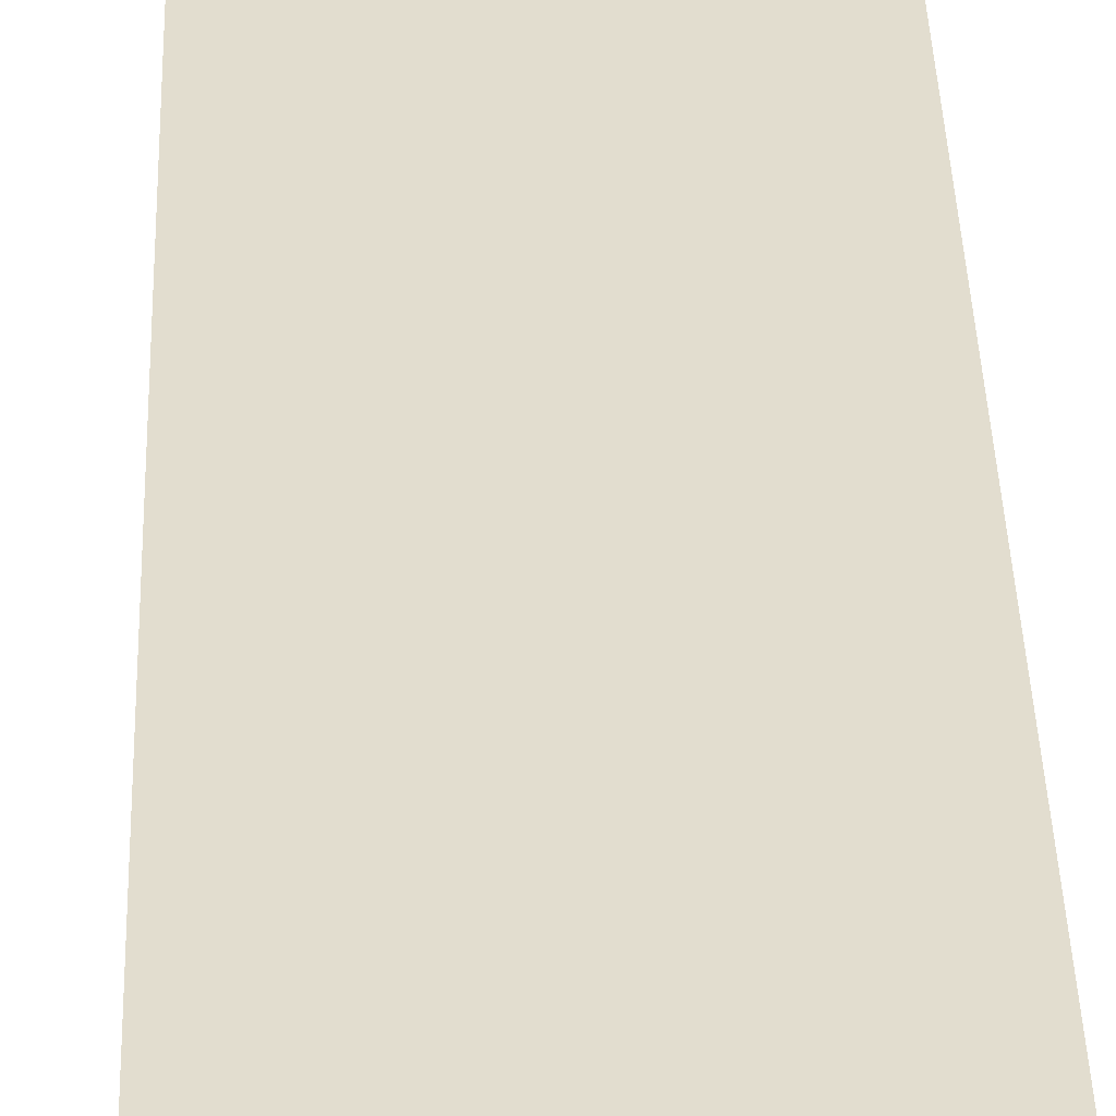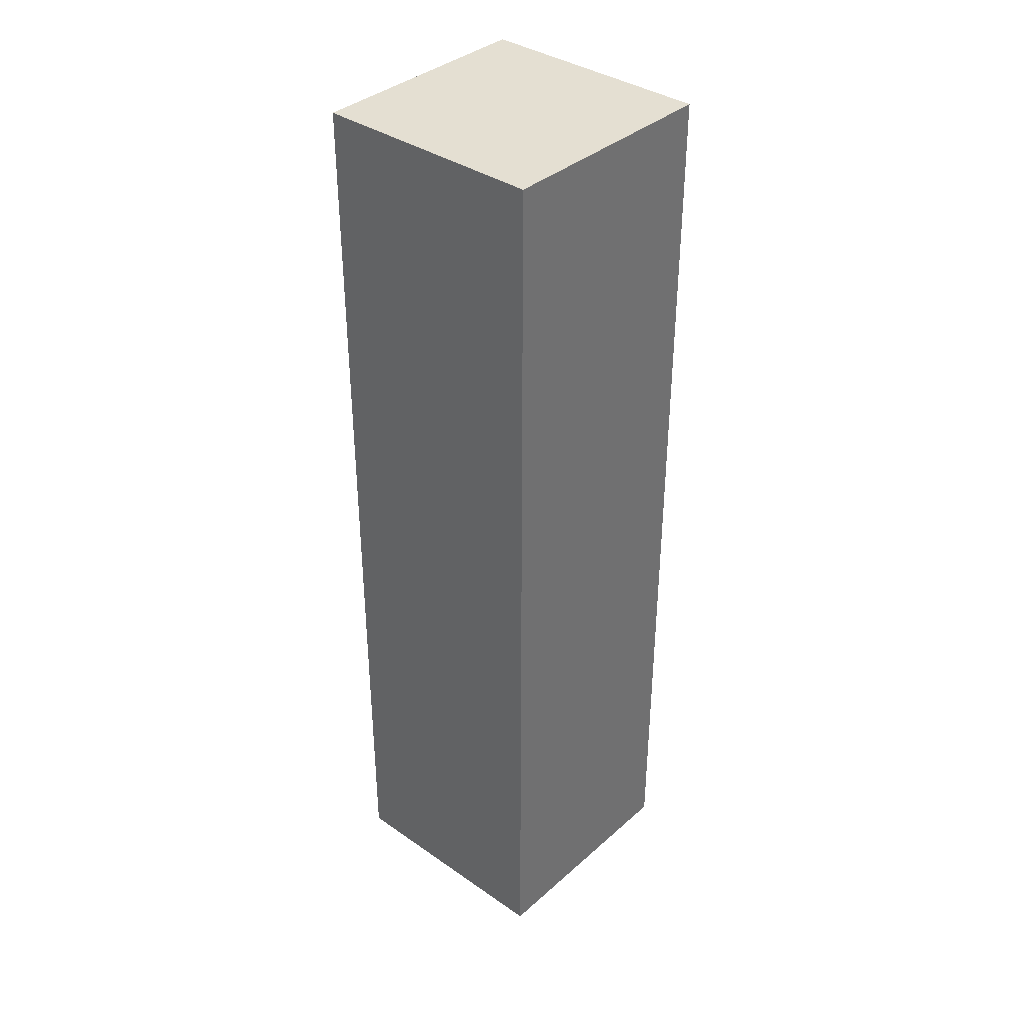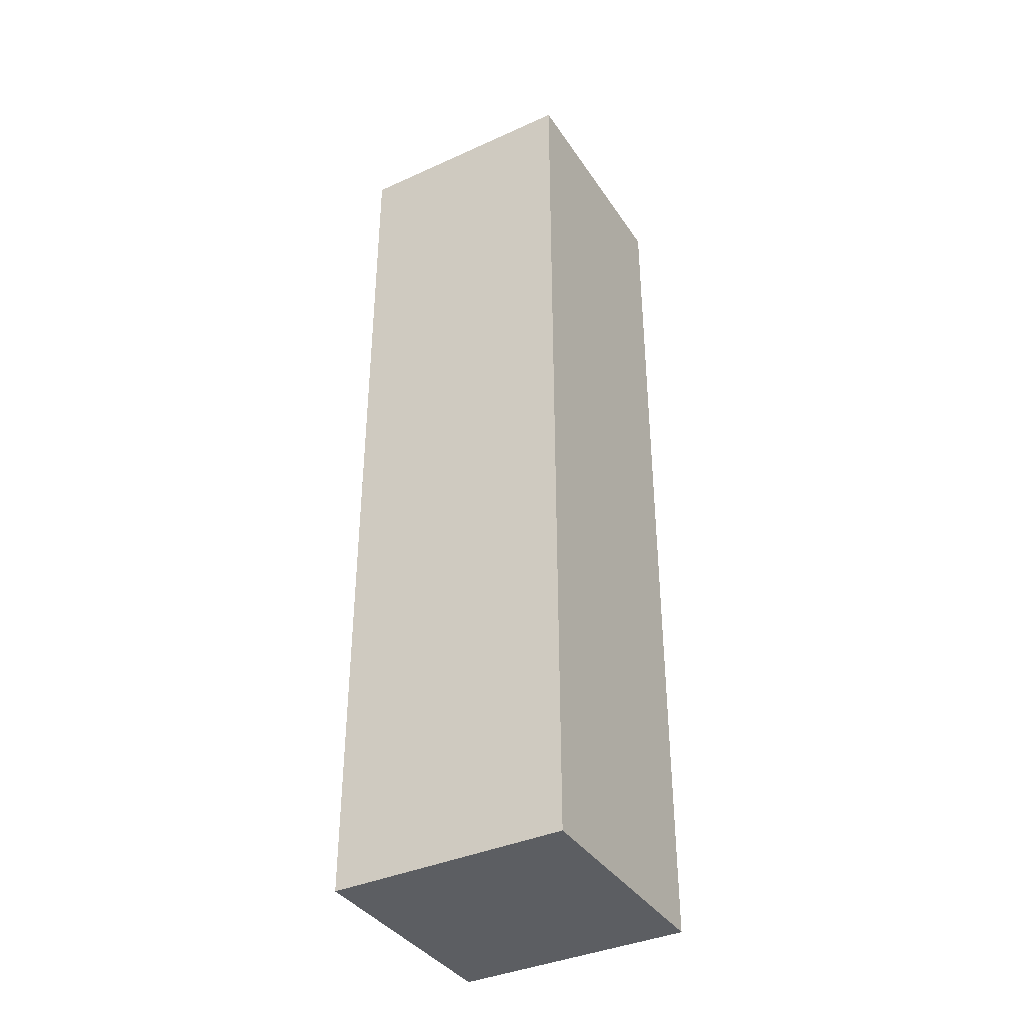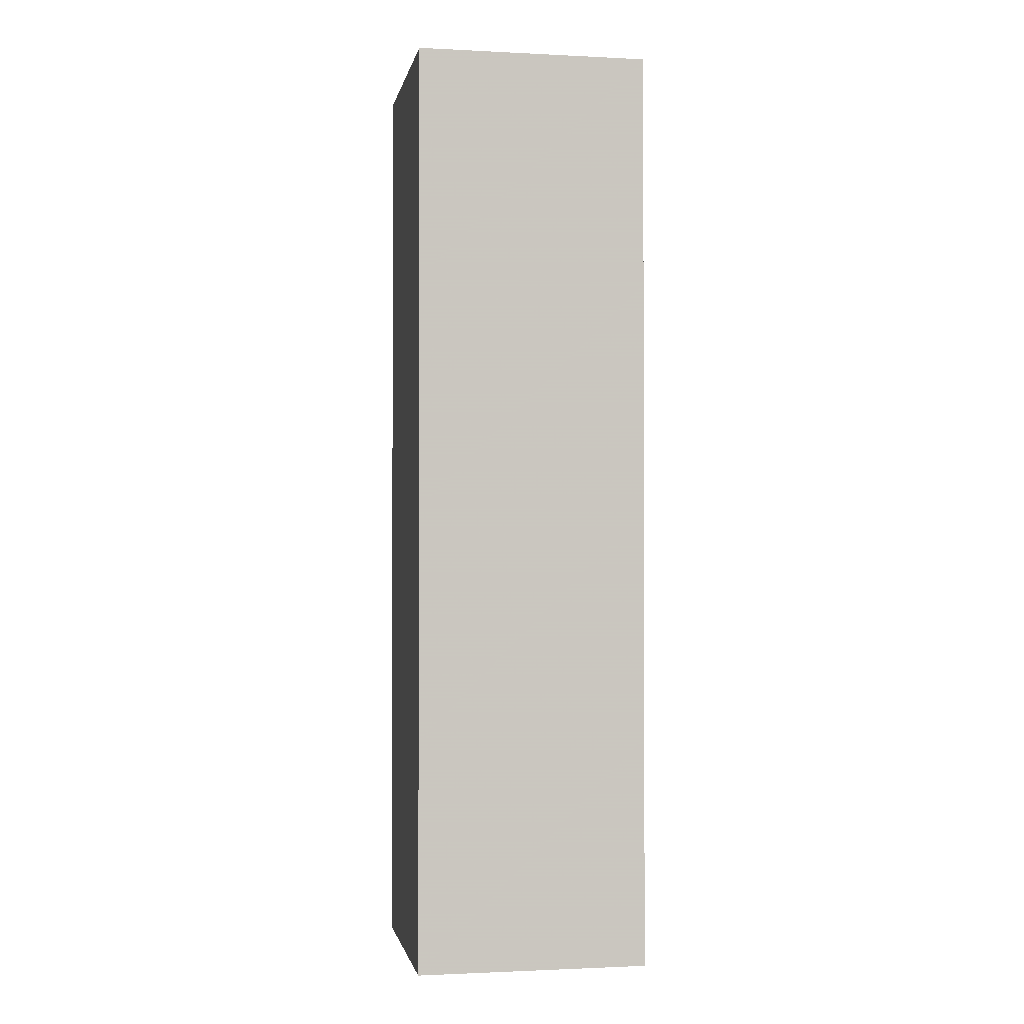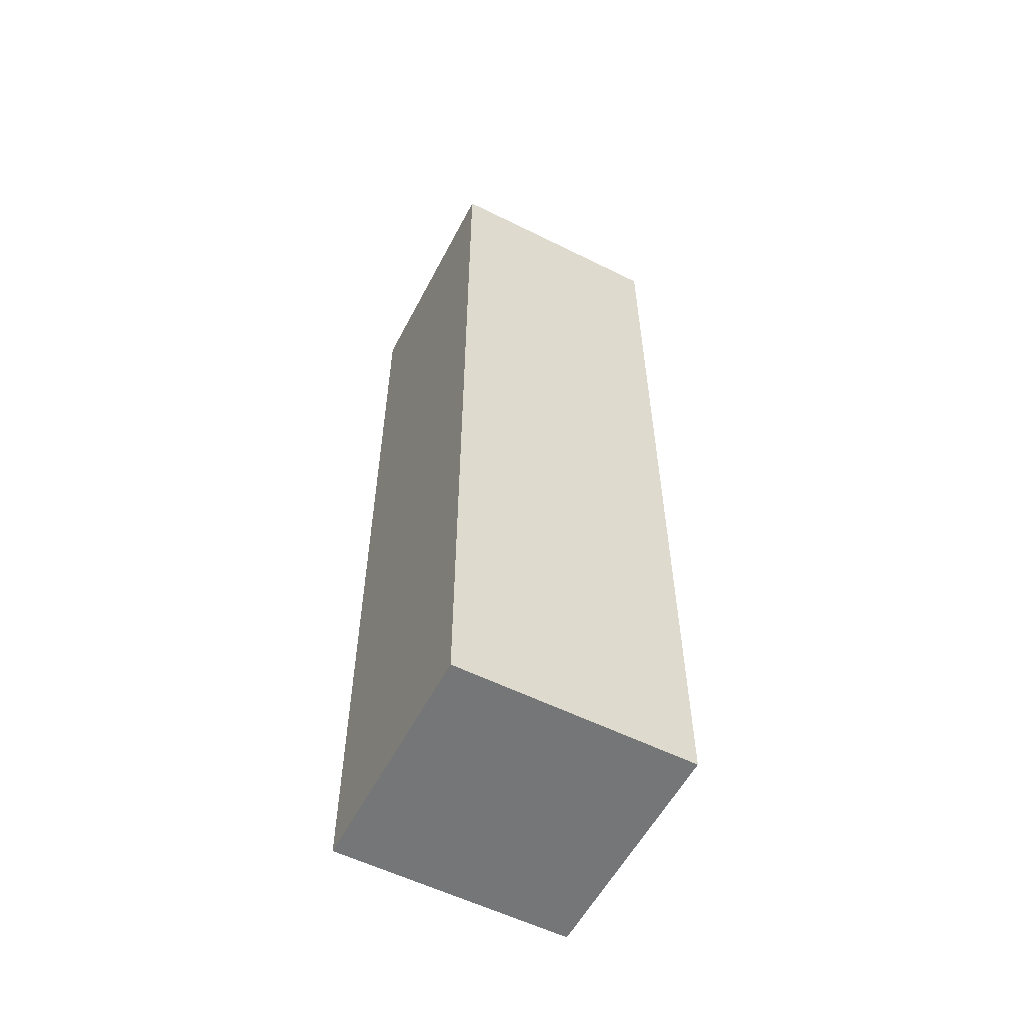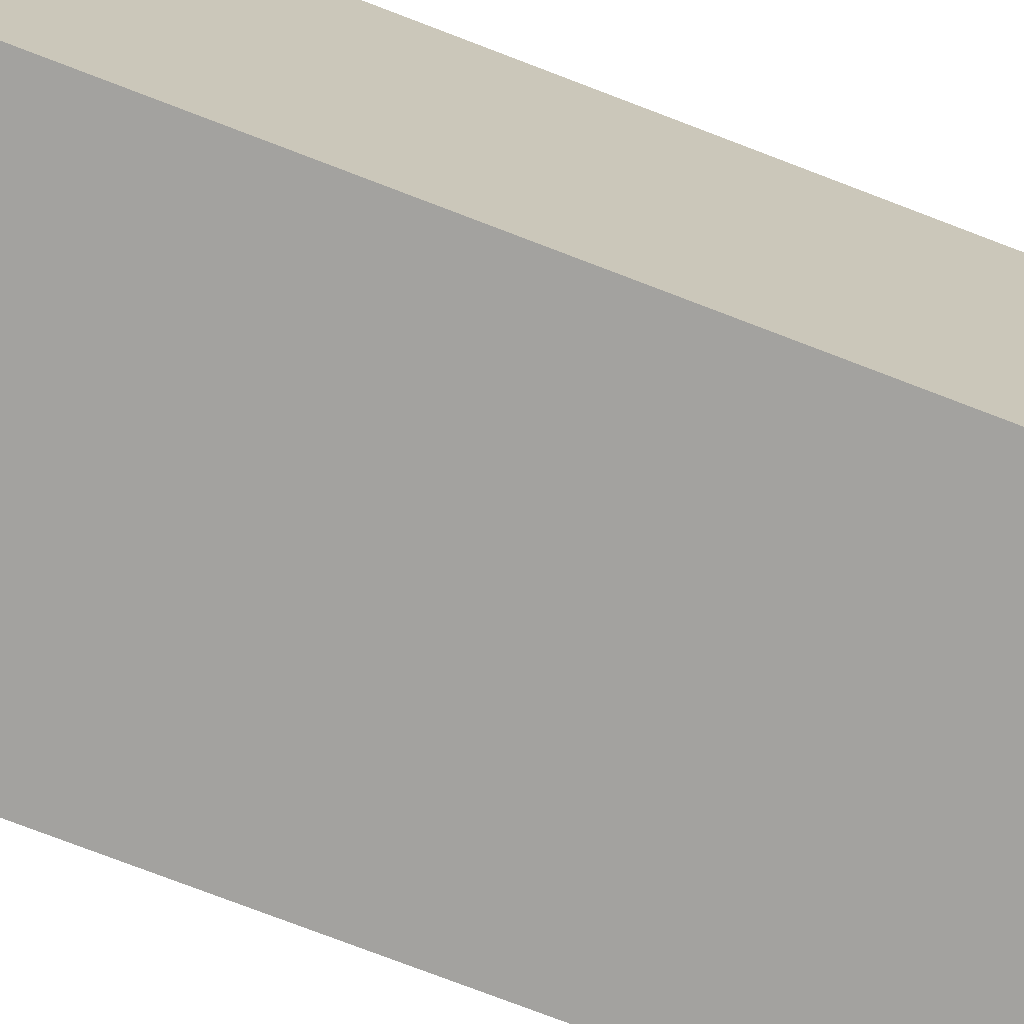
<metadata>
{"format":"obj","ext":"obj","renderer":"f3d","projection":"perspective","resolution":1024,"background":"white","views":[{"elev":34.9,"azim":178.3,"up":"+Z"},{"elev":37.0,"azim":-48.3,"up":"+Y"},{"elev":-37.9,"azim":119.9,"up":"+Y"},{"elev":-1.3,"azim":79.6,"up":"+Y"},{"elev":-56.8,"azim":-117.4,"up":"+Y"},{"elev":-72.4,"azim":68.7,"up":"+Z"}]}
</metadata>
<code>
v 1.995 1.01 3.005
v 1.005 2.99 3.005
v 1.995 2.99 3.005
v 1.005 0.02 3.995
v 1.005 1.01 3.005
v 1.995 2 3.995
v 1.995 0.02 3.995
v 1.005 2 3.995
v 1.005 3.98 3.995
v 1.995 3.98 3.995
v 1.005 0.02 3.005
v 1.995 0.02 3.005
v 1.995 1.01 3.995
v 1.995 2 3.005
v 1.005 2 3.005
v 1.005 2.99 3.995
v 1.005 3.98 3.005
v 1.995 2.99 3.995
v 1.995 3.98 3.005
v 1.005 1.01 3.995
f 12 11 1
f 5 1 11
f 4 7 20
f 13 20 7
f 11 12 4
f 7 4 12
f 5 11 20
f 4 20 11
f 12 1 7
f 13 7 1
f 1 5 14
f 15 14 5
f 20 13 8
f 6 8 13
f 15 5 8
f 20 8 5
f 1 14 13
f 6 13 14
f 14 15 3
f 2 3 15
f 8 6 16
f 18 16 6
f 2 15 16
f 8 16 15
f 14 3 6
f 18 6 3
f 3 2 19
f 17 19 2
f 16 18 9
f 10 9 18
f 19 17 10
f 9 10 17
f 17 2 9
f 16 9 2
f 3 19 18
f 10 18 19

</code>
